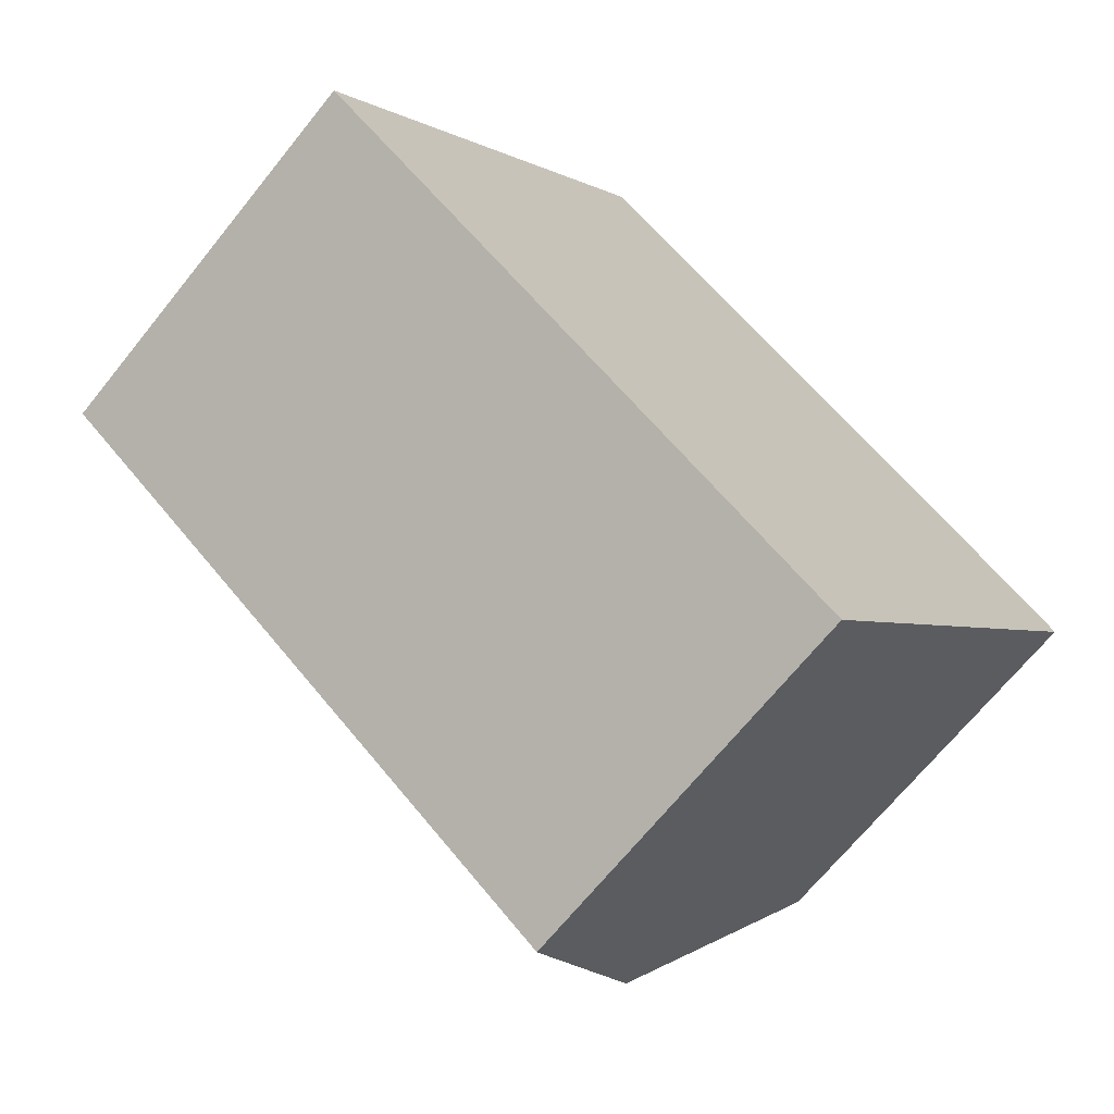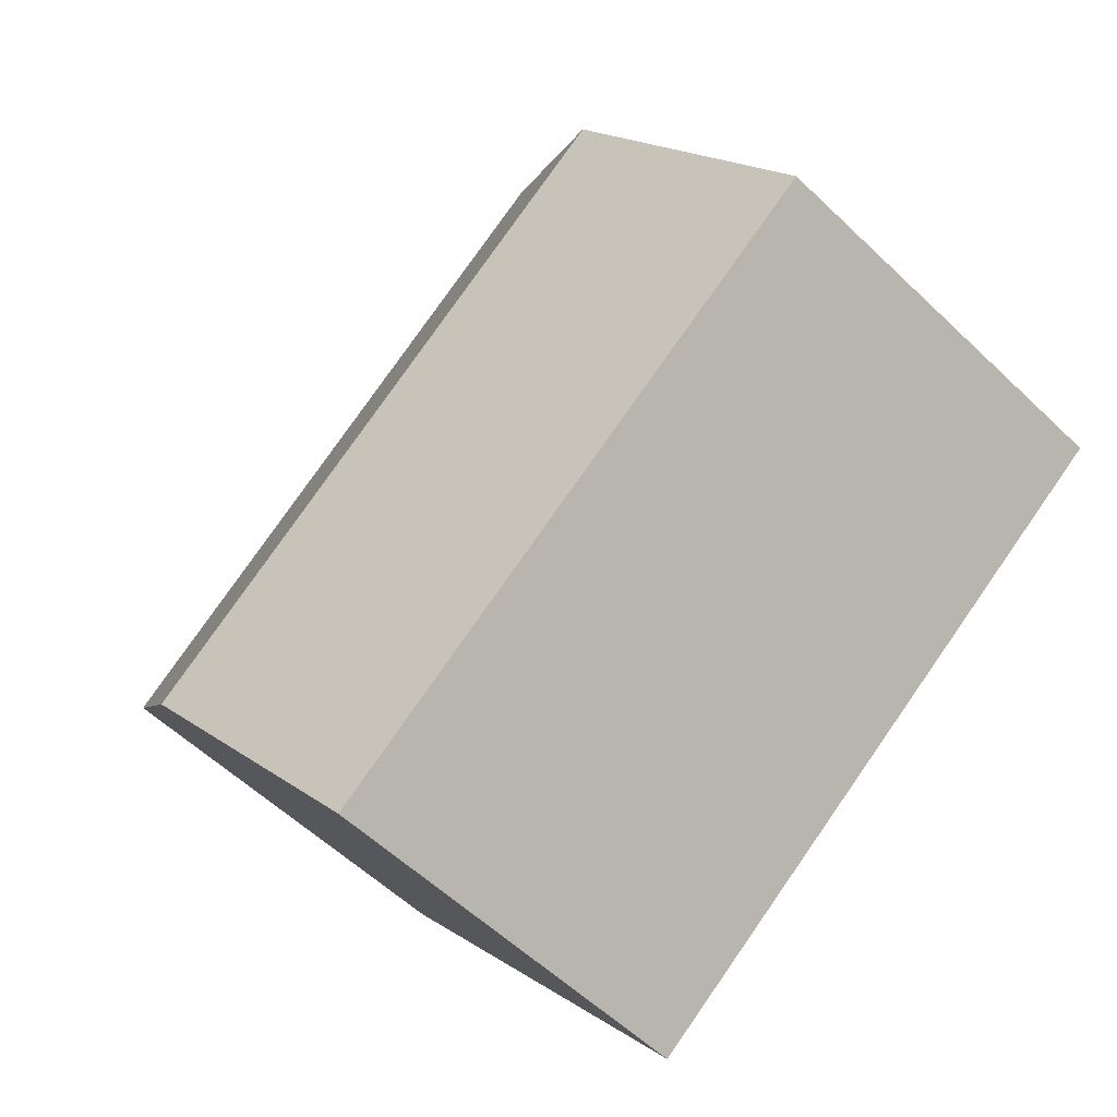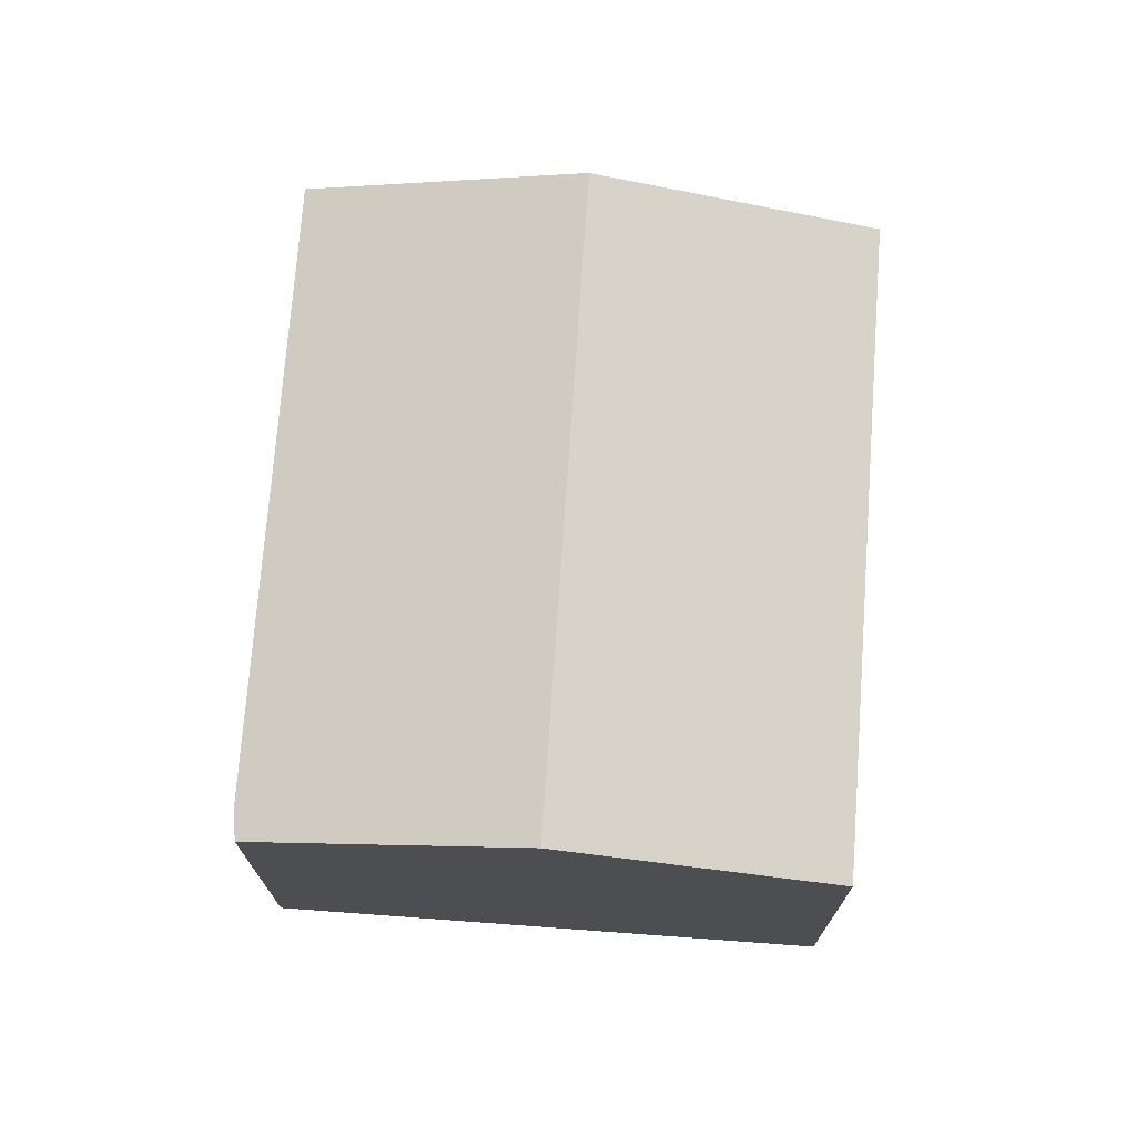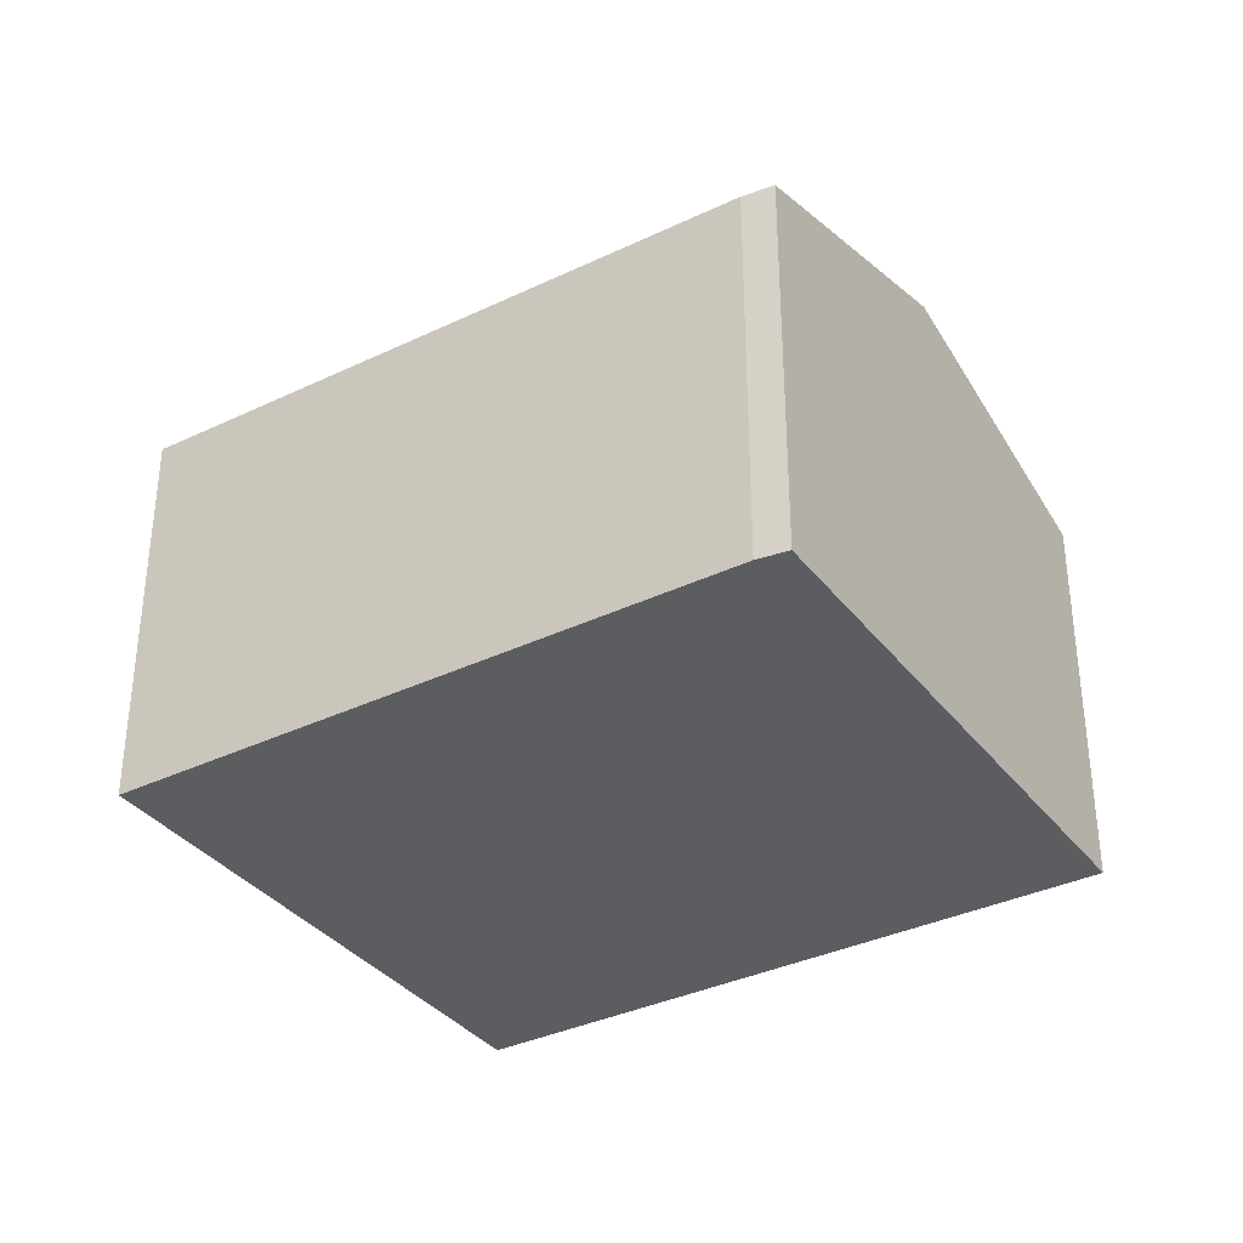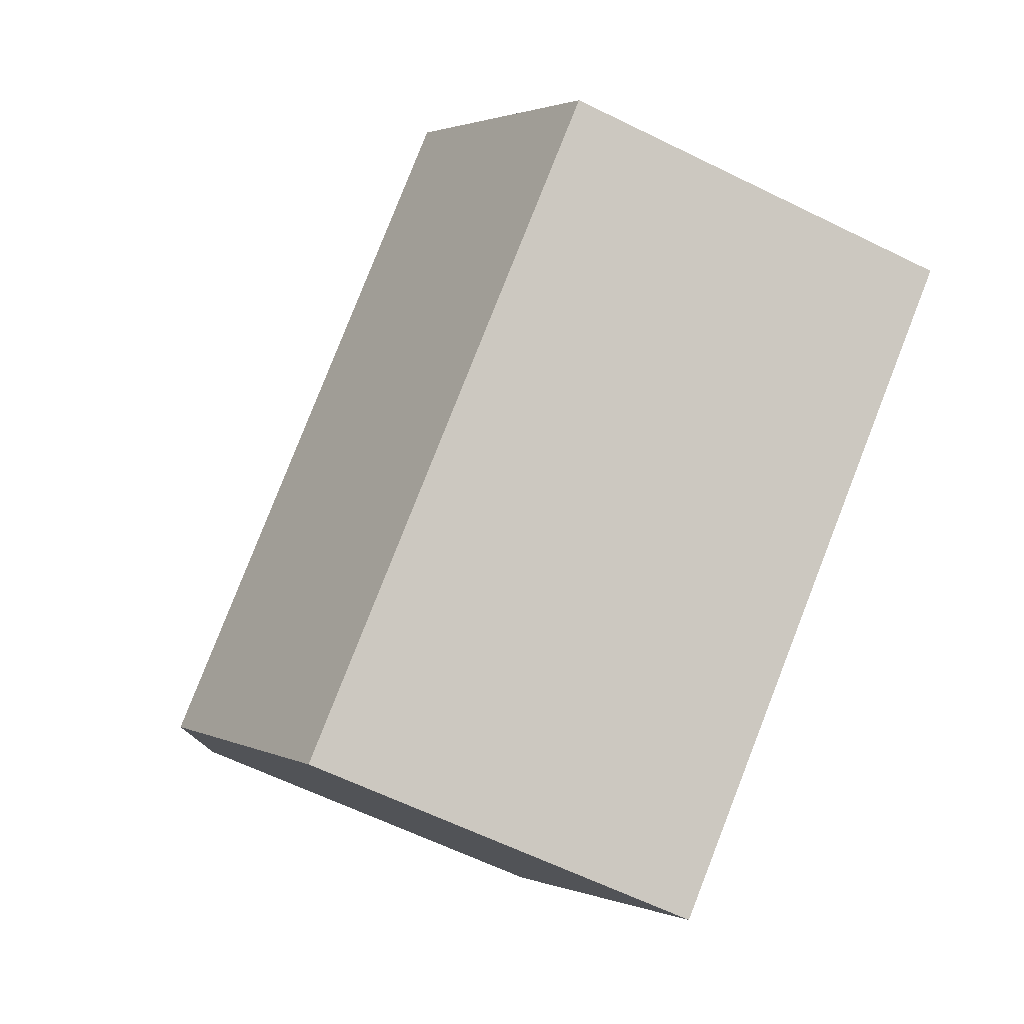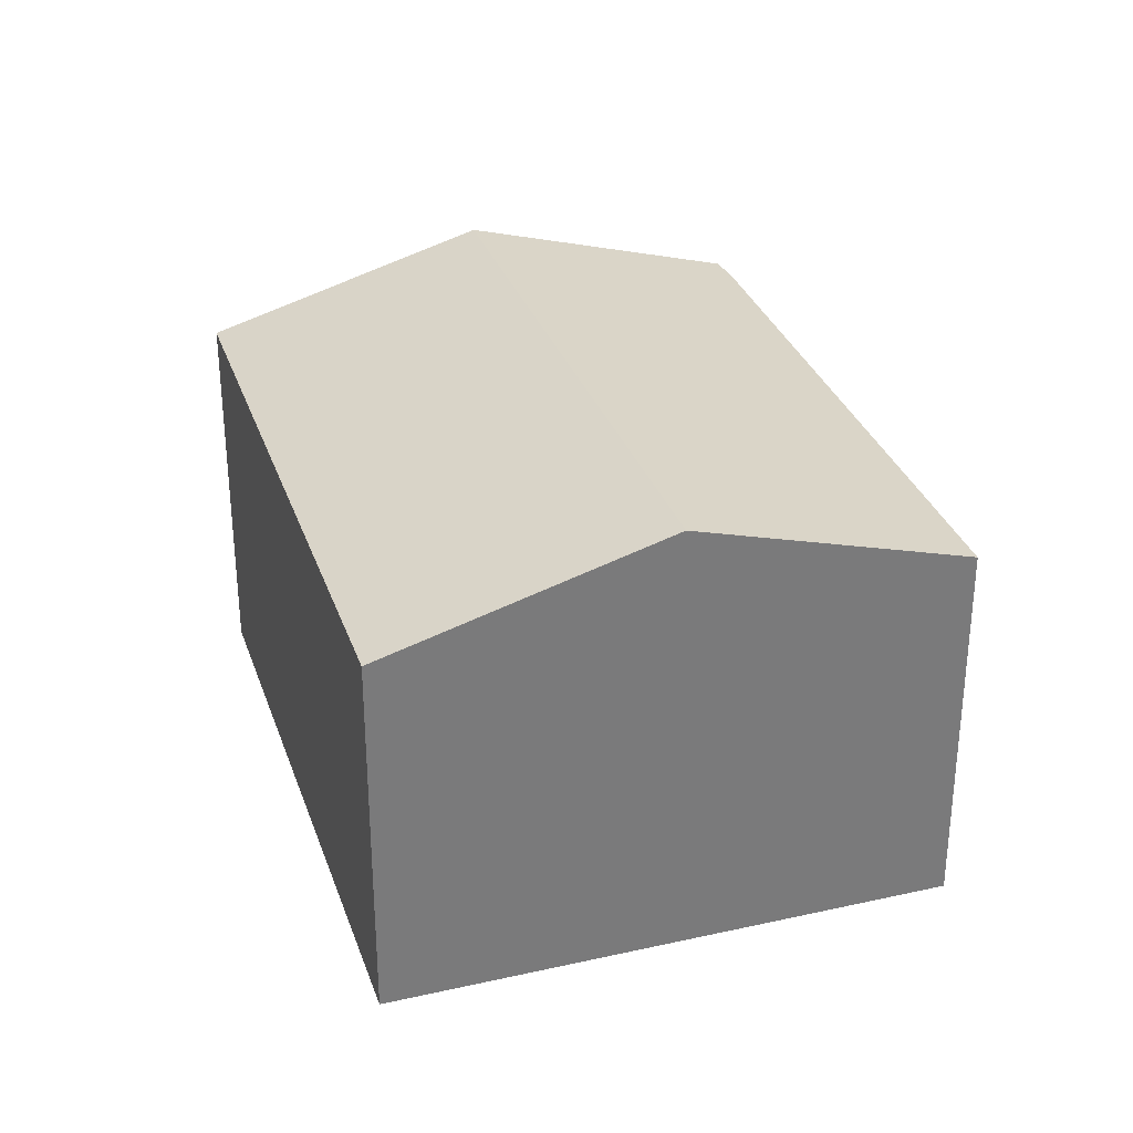
<metadata>
{"format":"obj","ext":"obj","renderer":"f3d","projection":"perspective","resolution":1024,"background":"white","views":[{"elev":-68.2,"azim":-38.8,"up":"+Z"},{"elev":-56.6,"azim":-134.9,"up":"+Z"},{"elev":73.1,"azim":130.2,"up":"+Y"},{"elev":-35.5,"azim":68.3,"up":"+Y"},{"elev":-61.5,"azim":-116.7,"up":"+Z"},{"elev":31.9,"azim":-71.6,"up":"+Y"}]}
</metadata>
<code>
v  3.428 9.281 4.728
v  17.46 7.675 1.477
v  14.11 9.281 -3.132
v  17.01 7.65 1.916
v  6.772 7.675 9.341
v  10.73 7.661 -7.781
v  0 7.635 4.675e-16
v  0 0 0
v  3.428 -2.895e-16 4.728
v  6.772 -5.72e-16 9.341
v  17.01 -1.173e-16 1.916
v  17.46 -9.044e-17 1.477
v  14.11 1.918e-16 -3.132
v  10.73 4.764e-16 -7.781
g defaultobject
f 1 2 3
f 2 1 4
f 4 1 5
f 6 1 3
f 1 6 7
f 8 1 7
f 1 8 5
f 5 8 9
f 5 9 10
f 10 4 5
f 4 10 11
f 4 12 2
f 12 4 11
f 12 3 2
f 3 12 6
f 6 12 13
f 6 13 14
f 14 7 6
f 7 14 8
f 11 13 12
f 13 11 10
f 13 10 14
f 14 10 9
f 14 9 8

</code>
